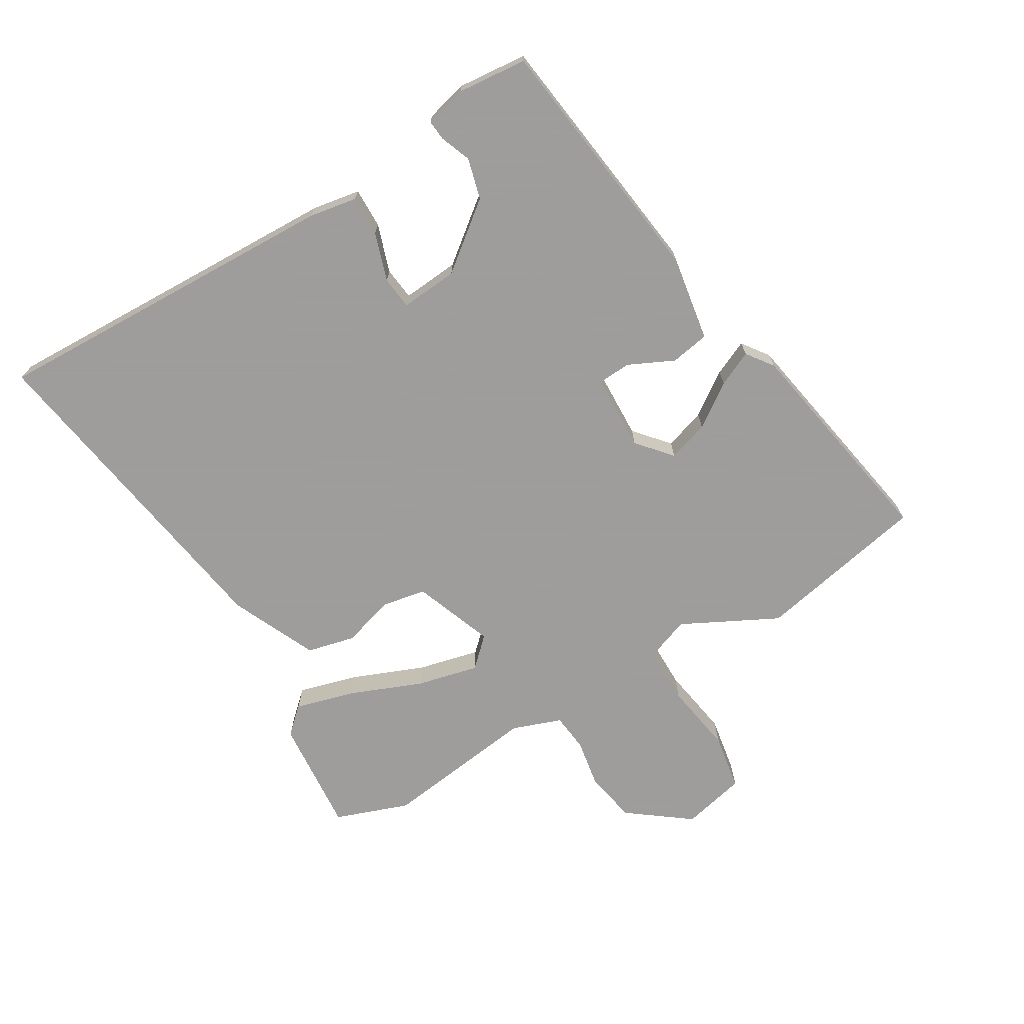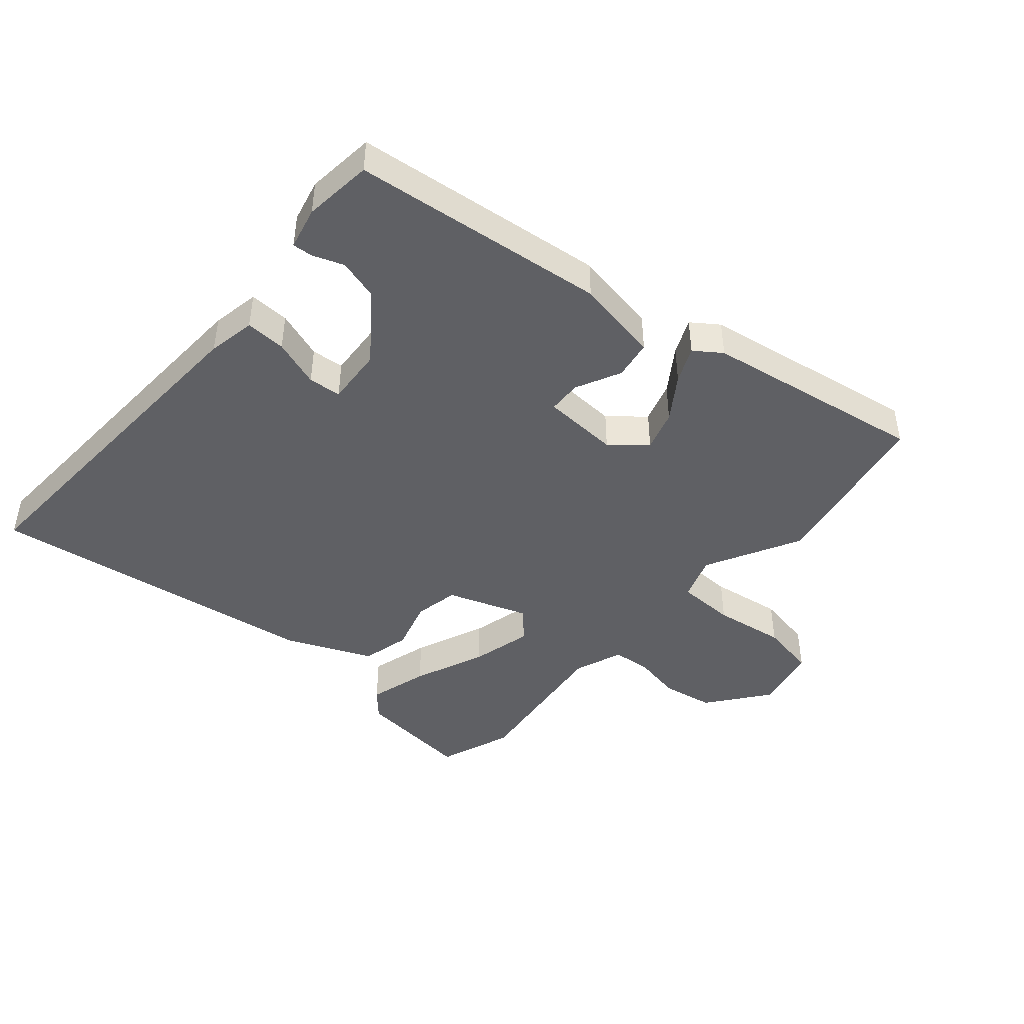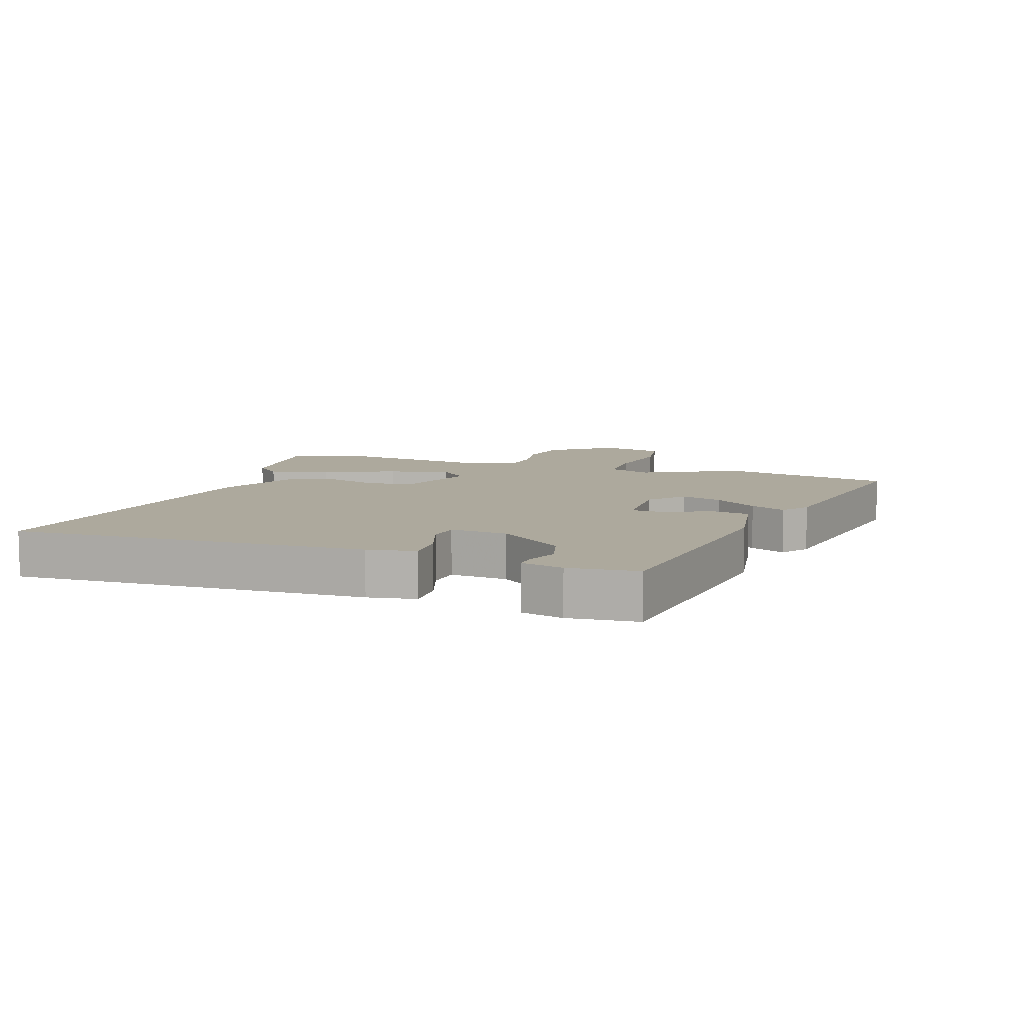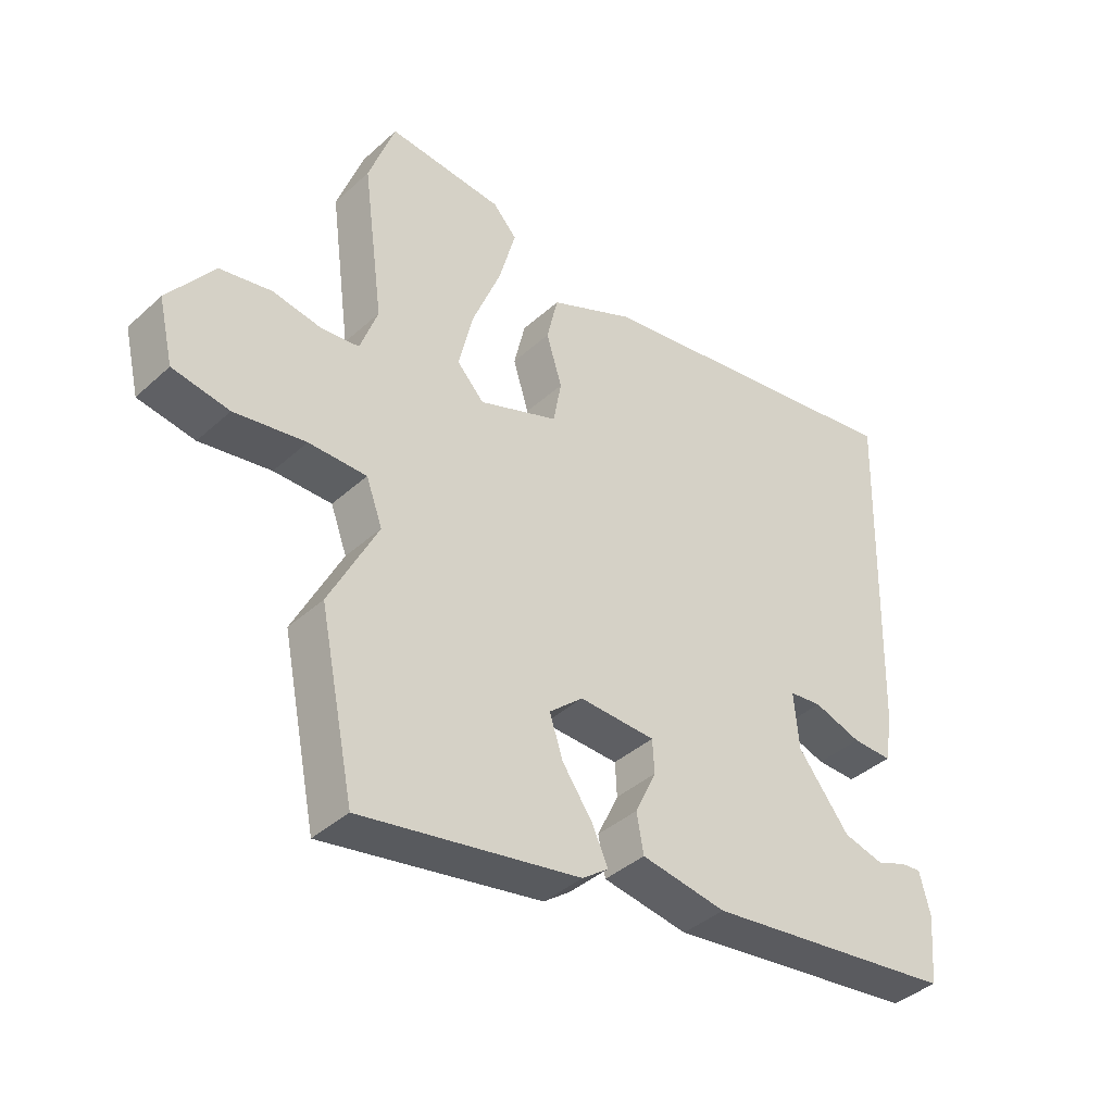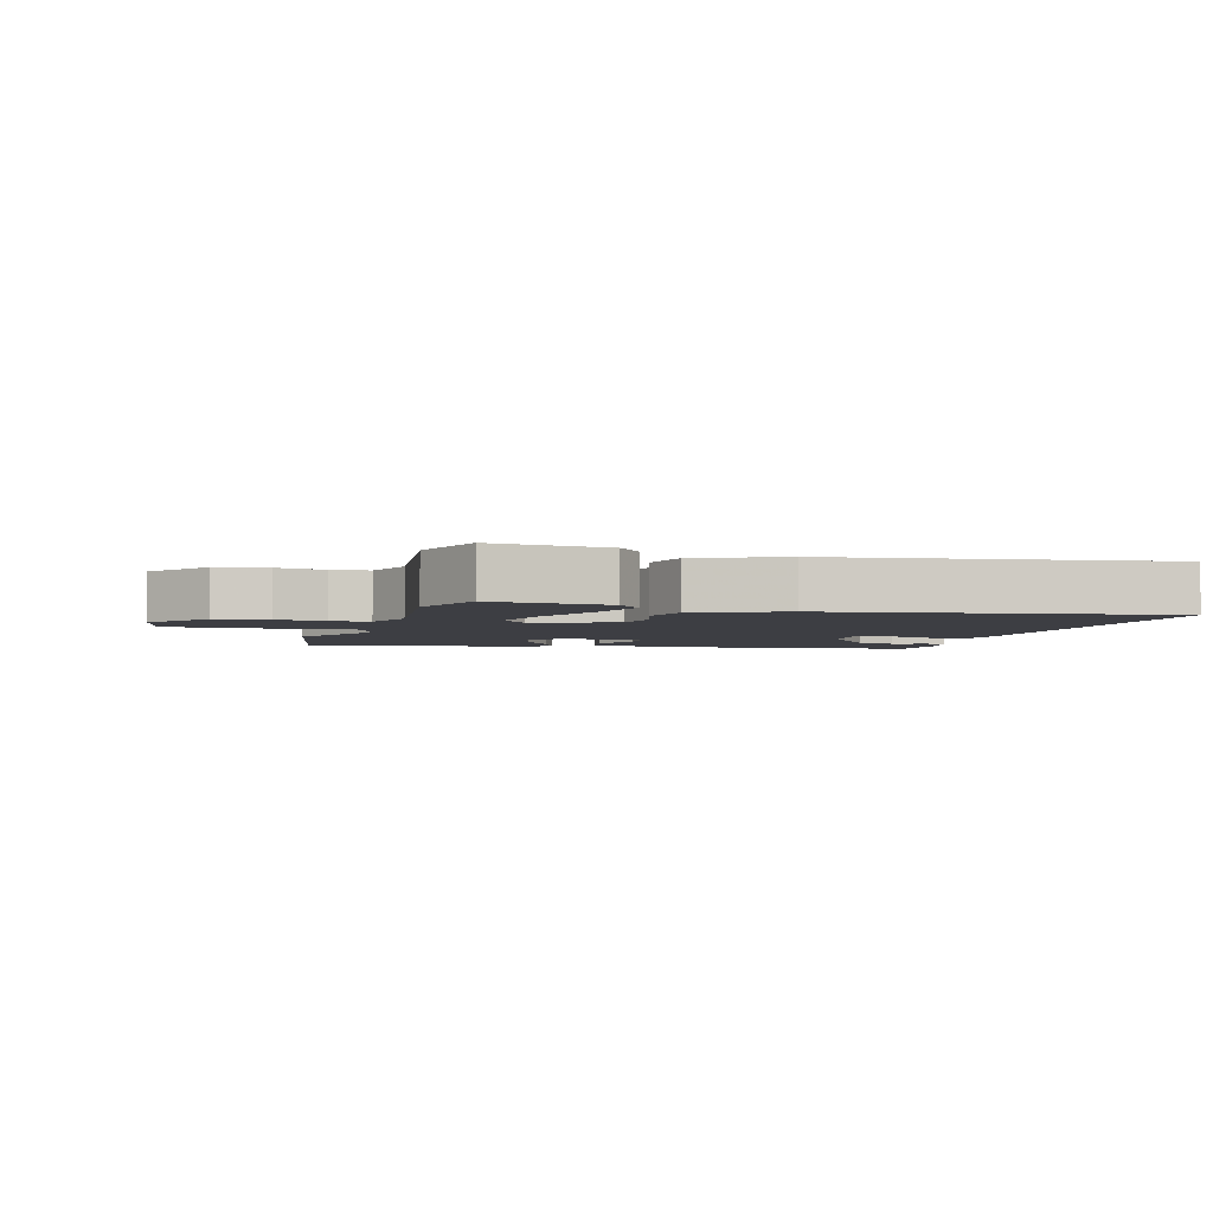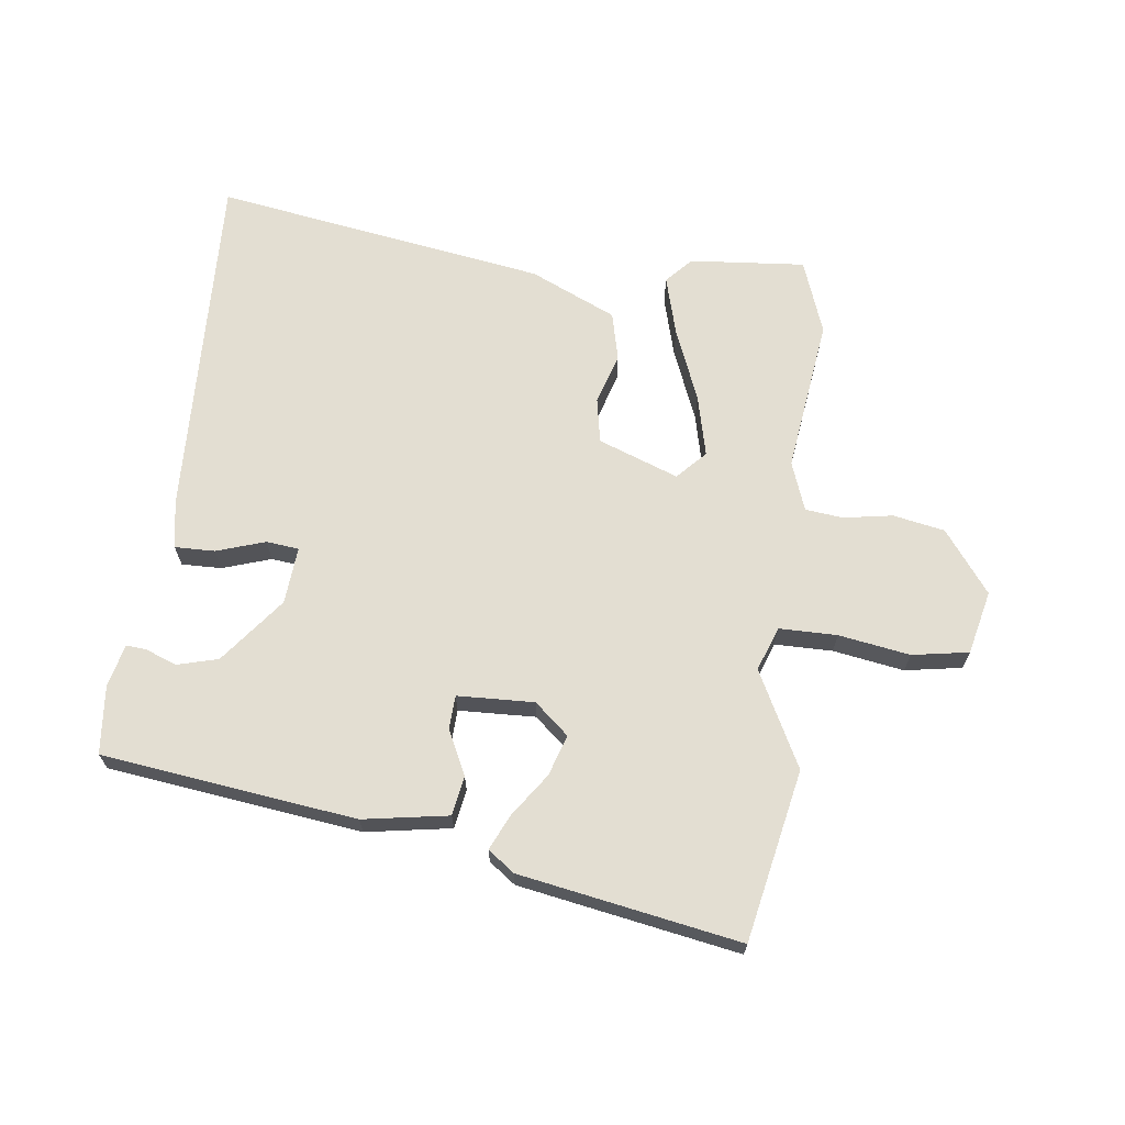
<metadata>
{"format":"obj","ext":"obj","renderer":"f3d","projection":"perspective","resolution":1024,"background":"white","views":[{"elev":-70.7,"azim":120.6,"up":"+Y"},{"elev":-44.9,"azim":138.2,"up":"+Y"},{"elev":8.8,"azim":108.6,"up":"+Y"},{"elev":-39.7,"azim":-42.0,"up":"+Z"},{"elev":-3.7,"azim":-16.9,"up":"+Y"},{"elev":67.4,"azim":-173.2,"up":"+Y"}]}
</metadata>
<code>
v -0.484 0.07 -0.578
v -0.54 0.07 -0.306
v -0.463 0.07 -0.154
v -0.489 0.07 -0.084
v -0.581 0.07 -0.084
v -0.694 0.07 -0.103
v -0.784 0.07 -0.088
v -0.808 0.07 0.013
v -0.735 0.07 0.111
v -0.653 0.07 0.127
v -0.575 0.07 0.114
v -0.515 0.07 0.121
v -0.487 0.07 0.199
v -0.52 0.07 0.445
v -0.478 0.07 0.563
v -0.294 0.07 0.548
v -0.256 0.07 0.507
v -0.282 0.07 0.412
v -0.328 0.07 0.297
v -0.351 0.07 0.199
v -0.308 0.07 0.154
v -0.181 0.07 0.202
v -0.168 0.07 0.273
v -0.193 0.07 0.354
v -0.175 0.07 0.431
v -0.039 0.07 0.493
v 0.489 0.07 0.579
v 0.472 0.07 0.016
v 0.459 0.07 -0.06
v 0.395 0.07 -0.059
v 0.318 0.07 -0.034
v 0.266 0.07 -0.04
v 0.274 0.07 -0.131
v 0.356 0.07 -0.235
v 0.421 0.07 -0.252
v 0.47 0.07 -0.233
v 0.502 0.07 -0.23
v 0.519 0.07 -0.297
v 0.509 0.07 -0.407
v 0.105 0.07 -0.46
v -0.031 0.07 -0.438
v -0.042 0.07 -0.376
v -0.008 0.07 -0.304
v -0.011 0.07 -0.251
v -0.133 0.07 -0.247
v -0.187 0.07 -0.294
v -0.166 0.07 -0.359
v -0.118 0.07 -0.427
v -0.092 0.07 -0.483
v -0.134 0.07 -0.514
v -0.484 0 -0.578
v -0.54 0 -0.306
v -0.463 0 -0.154
v -0.489 0 -0.084
v -0.581 0 -0.084
v -0.694 0 -0.103
v -0.784 0 -0.088
v -0.808 0 0.013
v -0.735 0 0.111
v -0.653 0 0.127
v -0.575 0 0.114
v -0.515 0 0.121
v -0.487 0 0.199
v -0.52 0 0.445
v -0.478 0 0.563
v -0.294 0 0.548
v -0.256 0 0.507
v -0.282 0 0.412
v -0.328 0 0.297
v -0.351 0 0.199
v -0.308 0 0.154
v -0.181 0 0.202
v -0.168 0 0.273
v -0.193 0 0.354
v -0.175 0 0.431
v -0.039 0 0.493
v 0.489 0 0.579
v 0.472 0 0.016
v 0.459 0 -0.06
v 0.395 0 -0.059
v 0.318 0 -0.034
v 0.266 0 -0.04
v 0.274 0 -0.131
v 0.356 0 -0.235
v 0.421 0 -0.252
v 0.47 0 -0.233
v 0.502 0 -0.23
v 0.519 0 -0.297
v 0.509 0 -0.407
v 0.105 0 -0.46
v -0.031 0 -0.438
v -0.042 0 -0.376
v -0.008 0 -0.304
v -0.011 0 -0.251
v -0.133 0 -0.247
v -0.187 0 -0.294
v -0.166 0 -0.359
v -0.118 0 -0.427
v -0.092 0 -0.483
v -0.134 0 -0.514
f 47 48 49 50
f 46 47 50 1
f 40 41 42 43
f 40 43 44
f 39 40 44
f 38 39 44
f 35 36 37 38
f 34 35 38 44
f 33 34 44 45
f 28 29 30 31
f 28 31 32
f 27 28 32
f 26 27 32
f 23 24 25 26
f 22 23 26 32
f 21 22 32 33
f 16 17 18 19
f 16 19 20
f 13 14 15 16
f 12 13 16 20
f 8 9 10 11
f 8 11 12
f 5 6 7 8
f 4 5 8 12
f 3 4 12 20
f 46 1 2 3
f 45 46 3 20
f 21 33 45
f 20 21 45
f 100 99 98 97
f 51 100 97 96
f 93 92 91 90
f 94 93 90
f 94 90 89
f 94 89 88
f 88 87 86 85
f 94 88 85 84
f 95 94 84 83
f 81 80 79 78
f 82 81 78
f 82 78 77
f 82 77 76
f 76 75 74 73
f 82 76 73 72
f 83 82 72 71
f 69 68 67 66
f 70 69 66
f 66 65 64 63
f 70 66 63 62
f 61 60 59 58
f 62 61 58
f 58 57 56 55
f 62 58 55 54
f 70 62 54 53
f 53 52 51 96
f 70 53 96 95
f 95 83 71
f 95 71 70
f 1 51 52 2
f 2 52 53 3
f 3 53 54 4
f 4 54 55 5
f 5 55 56 6
f 6 56 57 7
f 7 57 58 8
f 8 58 59 9
f 9 59 60 10
f 10 60 61 11
f 11 61 62 12
f 12 62 63 13
f 13 63 64 14
f 14 64 65 15
f 15 65 66 16
f 16 66 67 17
f 17 67 68 18
f 18 68 69 19
f 19 69 70 20
f 20 70 71 21
f 21 71 72 22
f 22 72 73 23
f 23 73 74 24
f 24 74 75 25
f 25 75 76 26
f 26 76 77 27
f 27 77 78 28
f 28 78 79 29
f 29 79 80 30
f 30 80 81 31
f 31 81 82 32
f 32 82 83 33
f 33 83 84 34
f 34 84 85 35
f 35 85 86 36
f 36 86 87 37
f 37 87 88 38
f 38 88 89 39
f 39 89 90 40
f 40 90 91 41
f 41 91 92 42
f 42 92 93 43
f 43 93 94 44
f 44 94 95 45
f 45 95 96 46
f 46 96 97 47
f 47 97 98 48
f 48 98 99 49
f 49 99 100 50
f 50 100 51 1

</code>
